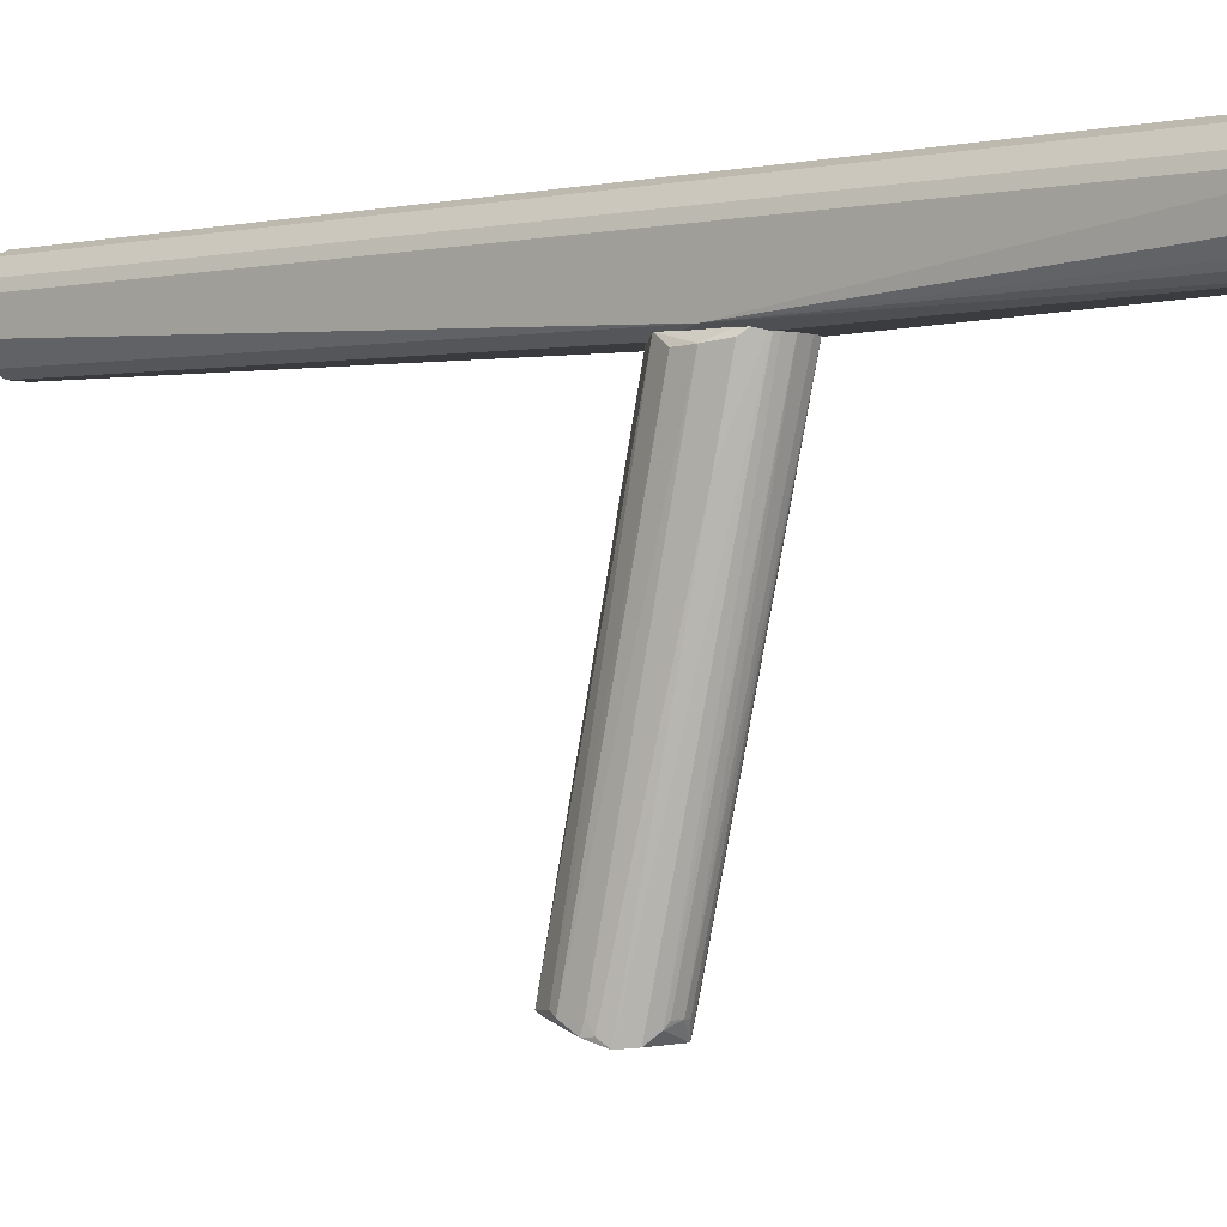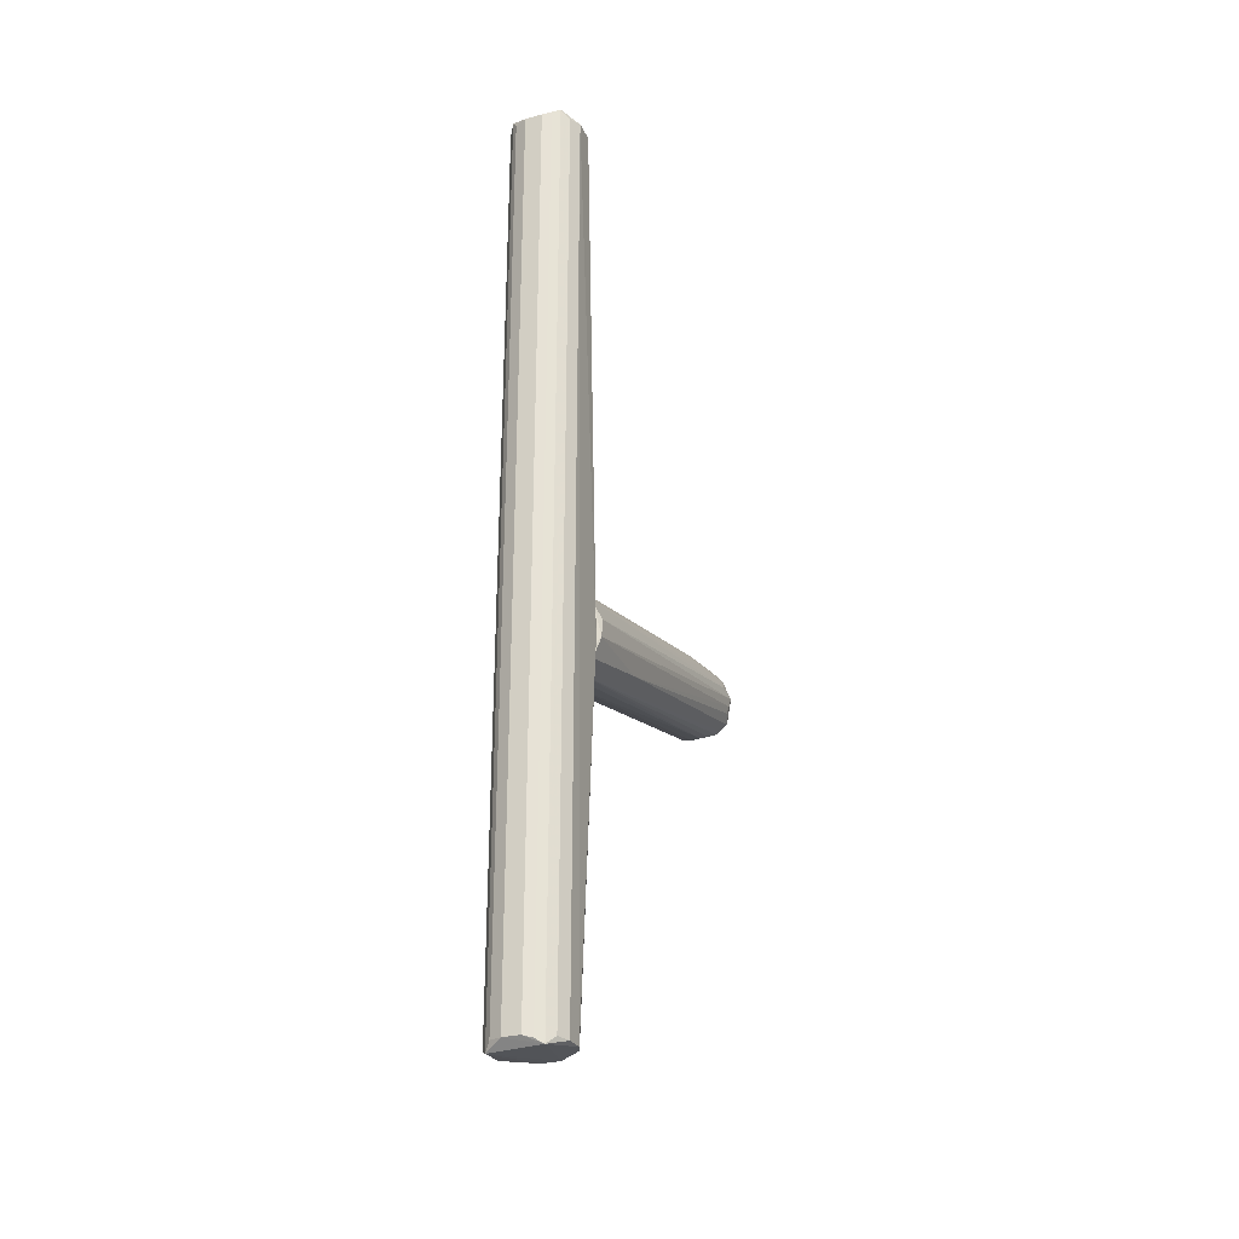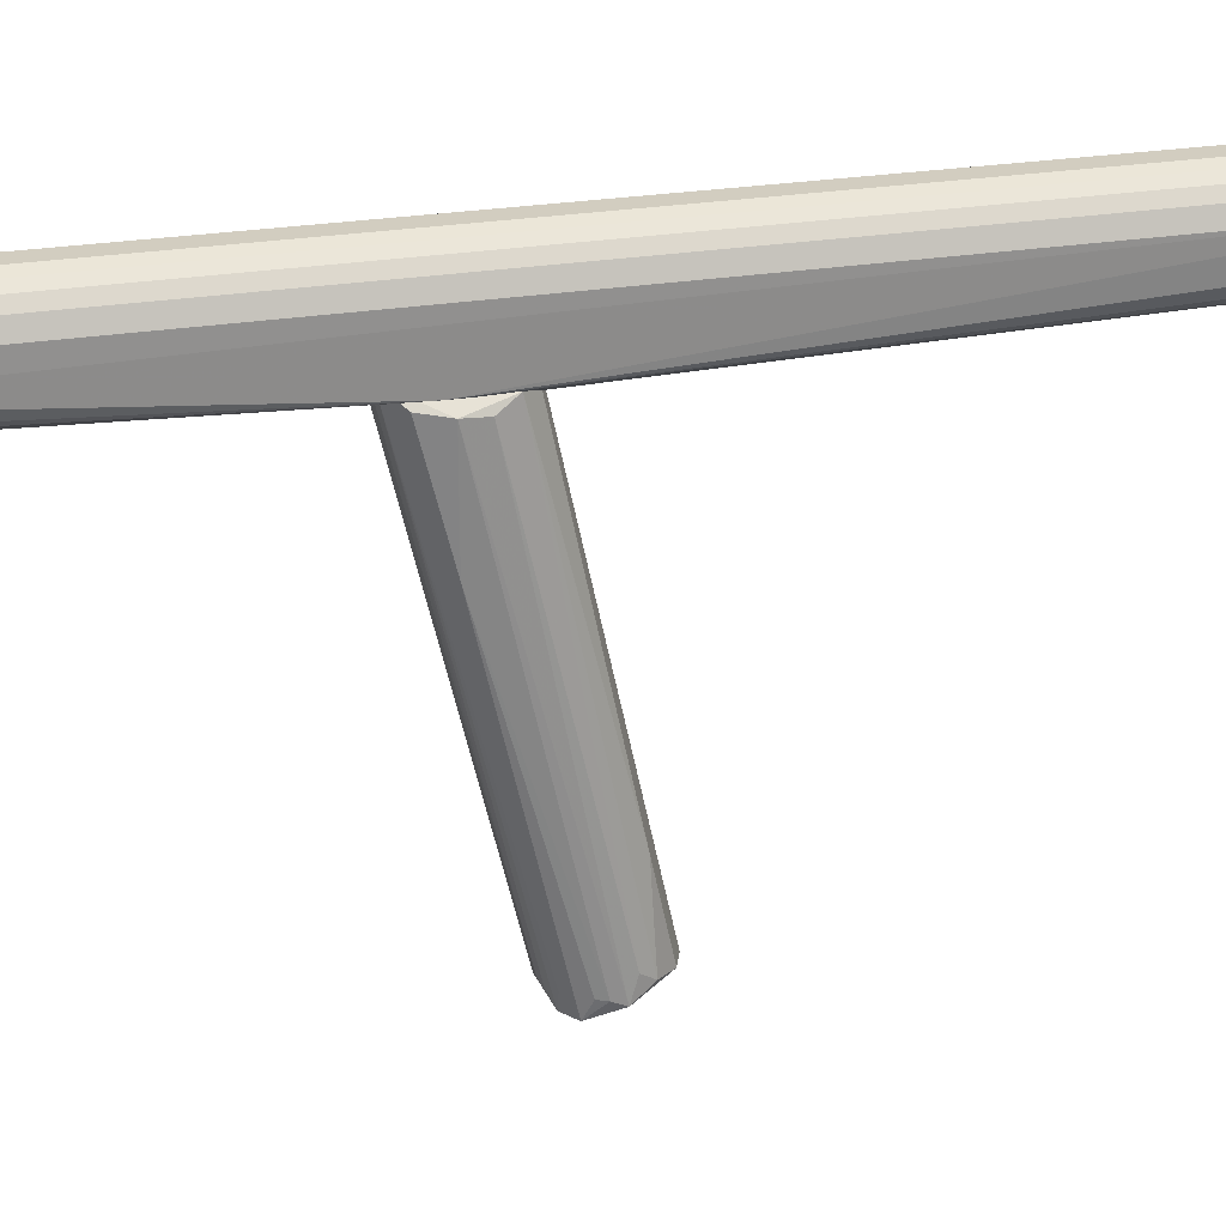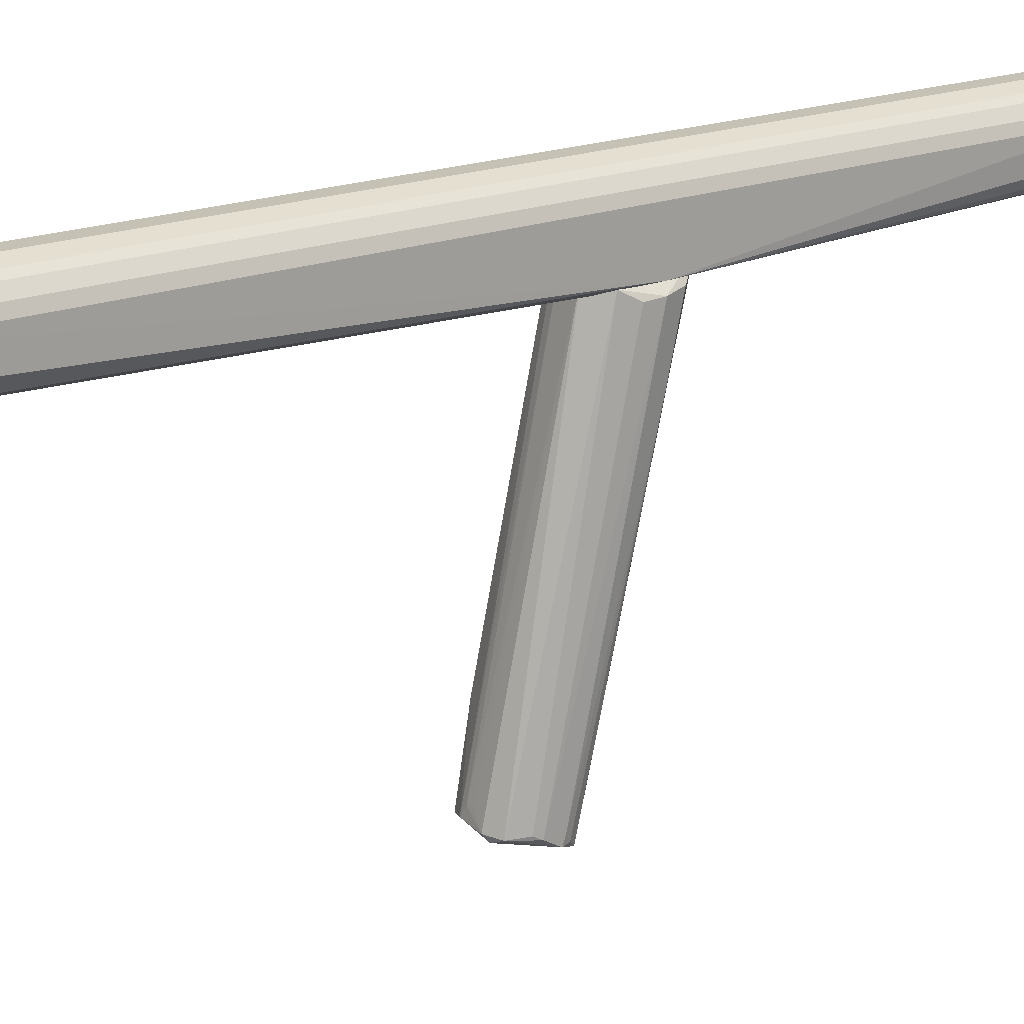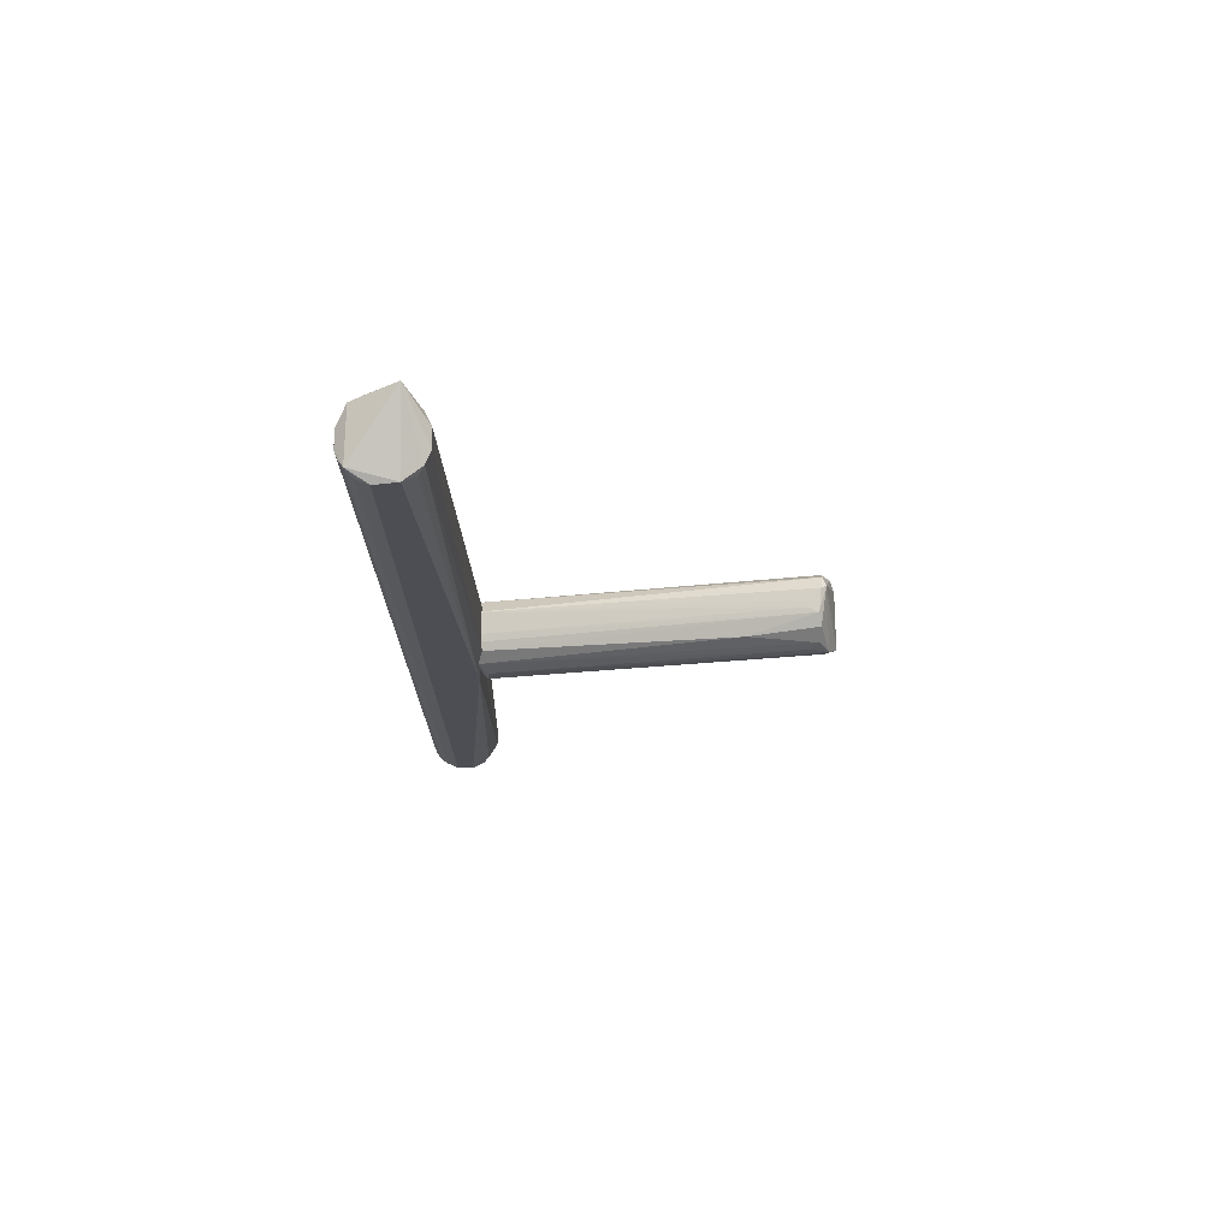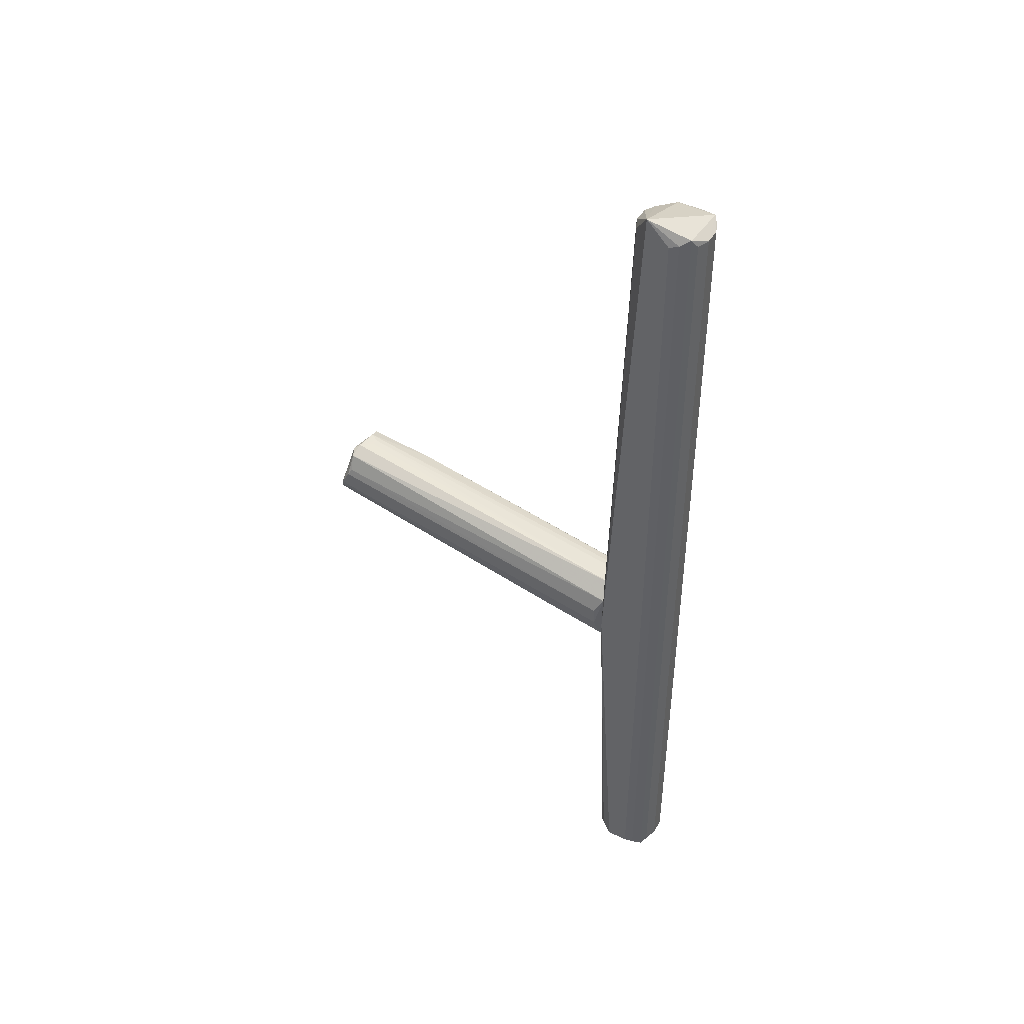
<metadata>
{"format":"obj","ext":"obj","renderer":"f3d","projection":"perspective","resolution":1024,"background":"white","views":[{"elev":-1.2,"azim":131.1,"up":"+Y"},{"elev":-27.8,"azim":-157.0,"up":"+Z"},{"elev":24.3,"azim":-105.4,"up":"+Y"},{"elev":18.7,"azim":53.1,"up":"+Y"},{"elev":72.5,"azim":-90.6,"up":"+Z"},{"elev":43.3,"azim":118.1,"up":"+Z"}]}
</metadata>
<code>
o hull_0
v -0.004247 -0.01778 0.01092
v -0.004247 -0.01778 0.4501
v -0.01699 -0.006767 0.4504
v -0.01778 0.00425 0.4497
v -0.01778 0.00425 0.01132
v 0.01014 -0.01521 0.01134
v 0.01014 -0.01521 0.4497
v 0.01699 -0.006772 0.01039
v 0.0108 -0.02152 0.2119
v -0.01726 -0.01895 0.19
v -0.004236 0.01778 0.4495
v -0.004236 0.01778 0.01145
v -0.0152 0.01015 0.4491
v -0.0152 0.01015 0.01185
v -0.008511 0.01618 0.4507
v -0.008511 0.01618 0.01025
v 0.01291 0.01294 0.4535
v 0.01291 0.01294 0.007477
v 0.01616 0.008536 0.01
v 0.01616 0.008536 0.451
v -0.01522 -0.01012 0.01155
v 0.01778 0.004255 0.01113
v 0.01778 0.004255 0.4499
v -0.01779 -0.004211 0.01121
v -0.01015 -0.0152 0.4495
v -0.01082 -0.02154 0.2119
v 0.01012 0.01522 0.4493
v 0.01012 0.01522 0.01174
v 0.018 -0.01883 0.1929
v 0.01782 -0.007086 0.4614
v 0.004231 -0.01778 0.01087
v 0.004231 -0.01778 0.4501
v 0.004221 0.01779 0.4496
v 0.004221 0.01779 0.01141
v 0.01334 -0.0125 0.01429
v -0.01203 0.01376 0.008134
v -0.01203 0.01376 0.4529
v -0.01335 -0.01249 0.4466
v -0.01252 -0.01333 0.01441
f 6 8 35
f 4 24 10
f 10 1 26
f 25 10 26
f 36 34 18
f 1 36 18
f 32 26 9
f 24 4 5
f 36 24 5
f 33 34 12
f 34 36 12
f 25 30 3
f 4 10 3
f 5 4 13
f 34 33 27
f 22 29 8
f 18 22 8
f 1 10 39
f 30 29 23
f 29 22 23
f 20 30 23
f 22 20 23
f 29 30 7
f 30 32 7
f 9 29 7
f 32 9 7
f 6 29 31
f 26 1 31
f 1 18 31
f 29 9 31
f 9 26 31
f 8 6 31
f 18 8 31
f 33 12 11
f 12 15 11
f 30 25 2
f 32 30 2
f 25 26 2
f 26 32 2
f 15 36 37
f 4 3 37
f 3 30 37
f 13 4 37
f 36 13 37
f 33 11 37
f 11 15 37
f 36 5 14
f 13 36 14
f 5 13 14
f 30 20 17
f 20 18 17
f 27 33 17
f 18 27 17
f 33 37 17
f 37 30 17
f 20 22 19
f 22 18 19
f 18 20 19
f 18 34 28
f 34 27 28
f 27 18 28
f 36 15 16
f 12 36 16
f 15 12 16
f 10 25 38
f 25 3 38
f 3 10 38
f 24 36 21
f 10 24 21
f 36 1 21
f 39 10 21
f 1 39 21
f 29 6 35
f 8 29 35
o hull_1
v -0.01427 -0.1863 0.2225
v -0.01427 -0.02226 0.1832
v 0.01792 -0.1794 0.2366
v 0.007122 -0.1774 0.251
v 0.01785 -0.02345 0.1932
v 0.008763 -0.1859 0.2179
v 0.01687 -0.1776 0.2398
v 0.004173 -0.182 0.2153
v 0.002509 -0.1798 0.2145
v 0.01776 -0.02386 0.2018
v 0.01763 -0.179 0.2279
v 0.009424 -0.01566 0.1767
v 0.009424 -0.01566 0.2145
v 0.001675 -0.1716 0.2498
v 0.008907 -0.1801 0.2492
v 0.01649 -0.1833 0.2257
v 0.01426 -0.1863 0.2225
v -0.01517 -0.06507 0.1939
v -0.01517 -0.01957 0.2091
v 0.01515 -0.05346 0.1913
v 0.01515 -0.02226 0.1841
v 0.01515 -0.01957 0.2091
v 0.002771 -0.01807 0.1755
v -0.01031 -0.1772 0.2479
v -0.004292 -0.1762 0.2504
v -0.001691 -0.1716 0.2498
v -0.01776 -0.02393 0.2018
v -0.01074 -0.1794 0.2177
v -0.01034 -0.01507 0.2135
v -0.01785 -0.02352 0.1932
v -0.016 -0.1766 0.2414
v 0.007889 -0.01649 0.2164
v -0.002758 -0.01807 0.2163
v -0.002525 -0.1798 0.2145
v -0.01767 -0.1732 0.2363
v 0.01337 -0.1783 0.2474
v -0.01249 -0.1435 0.2403
v -0.003682 -0.01791 0.1758
v -0.01783 -0.1797 0.2289
v -0.01828 -0.1817 0.2336
v -0.007468 -0.01668 0.1762
v -0.005827 -0.1799 0.2153
v -0.008776 -0.1858 0.2179
v -0.006431 -0.01711 0.2154
v 0.01763 -0.1837 0.2294
v -0.0167 -0.1793 0.2253
v 0.007447 -0.01669 0.1762
f 47 62 86
f 65 53 71
f 58 76 68
f 68 51 80
f 58 68 69
f 80 41 69
f 68 80 69
f 46 49 61
f 71 75 61
f 75 46 61
f 76 58 70
f 80 51 62
f 53 65 43
f 71 53 43
f 75 71 43
f 60 51 44
f 61 49 44
f 51 61 44
f 45 51 56
f 40 45 56
f 55 84 56
f 69 79 66
f 58 69 66
f 45 40 82
f 79 40 54
f 84 75 54
f 75 43 54
f 40 56 54
f 56 84 54
f 65 71 72
f 68 76 64
f 43 65 64
f 54 43 64
f 65 72 64
f 51 45 47
f 82 73 47
f 45 82 47
f 49 46 42
f 46 75 42
f 75 84 42
f 44 49 42
f 41 80 57
f 69 41 57
f 40 85 57
f 70 79 63
f 76 70 63
f 79 54 63
f 64 76 63
f 54 64 63
f 79 70 74
f 70 58 74
f 66 79 74
f 58 66 74
f 68 71 52
f 51 68 52
f 71 61 52
f 61 51 52
f 40 79 78
f 79 69 78
f 85 40 78
f 69 57 78
f 57 85 78
f 51 60 59
f 55 56 59
f 56 51 59
f 73 80 77
f 62 73 77
f 80 62 77
f 80 82 67
f 82 40 67
f 57 80 67
f 40 57 67
f 71 68 83
f 72 71 83
f 68 64 83
f 64 72 83
f 84 55 50
f 60 44 50
f 42 84 50
f 44 42 50
f 59 60 50
f 55 59 50
f 80 73 81
f 73 82 81
f 82 80 81
f 73 62 48
f 47 73 48
f 62 47 48
f 62 51 86
f 51 47 86

</code>
